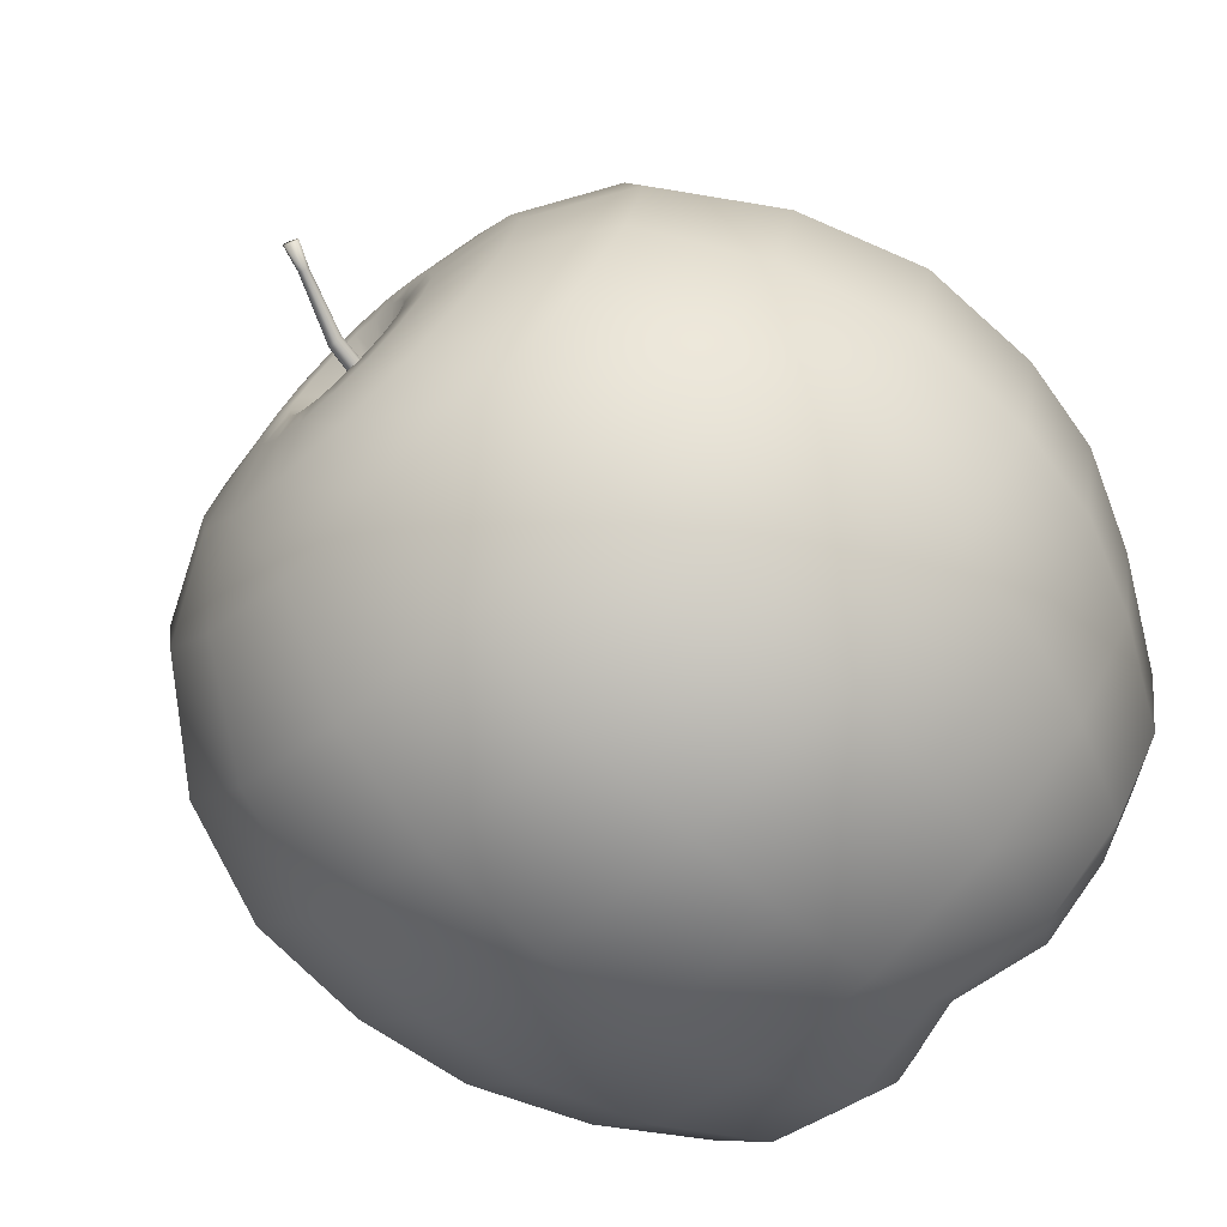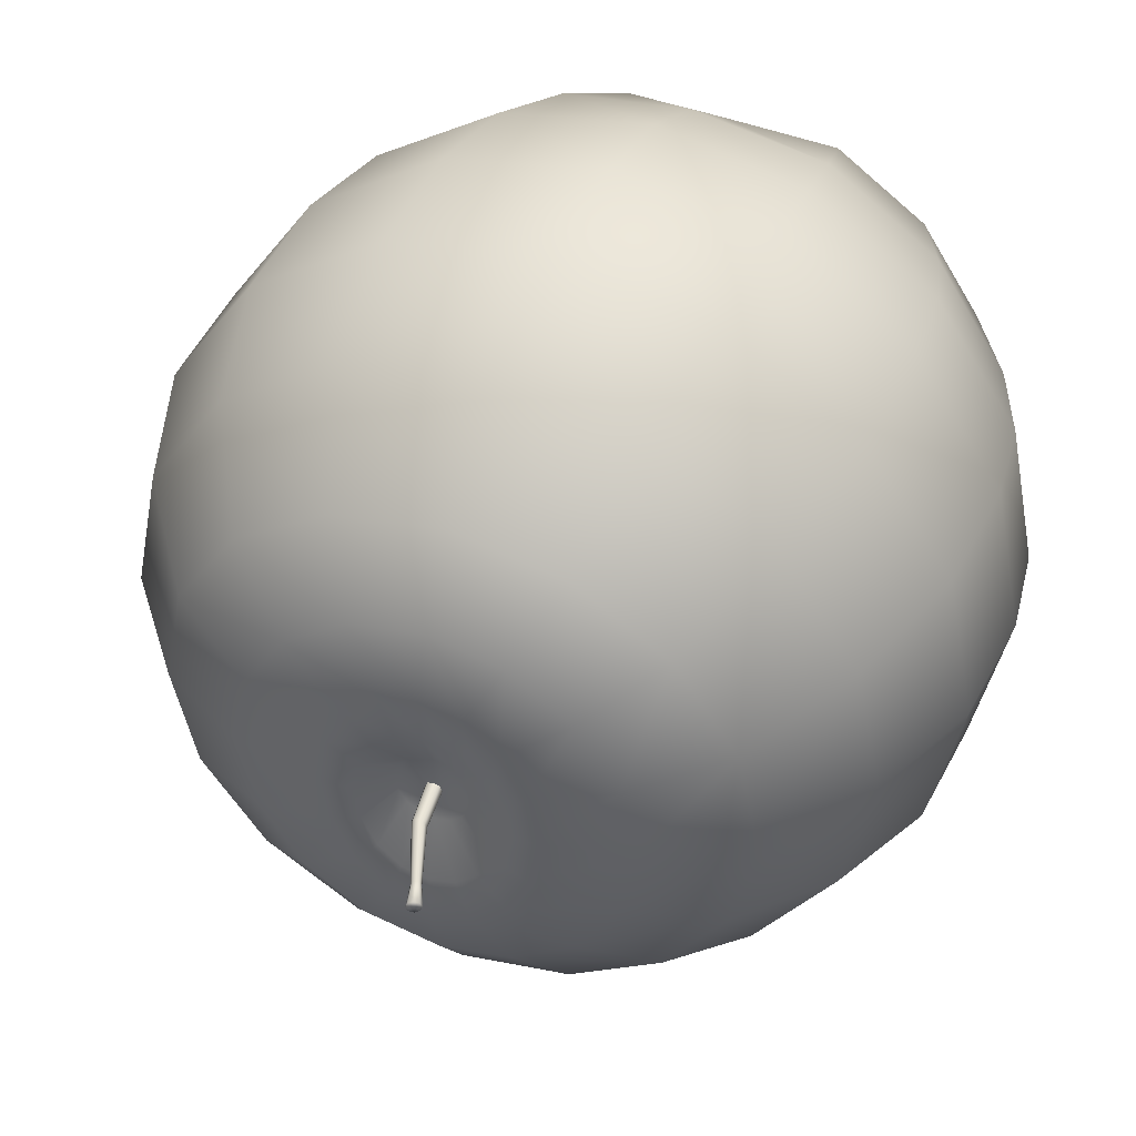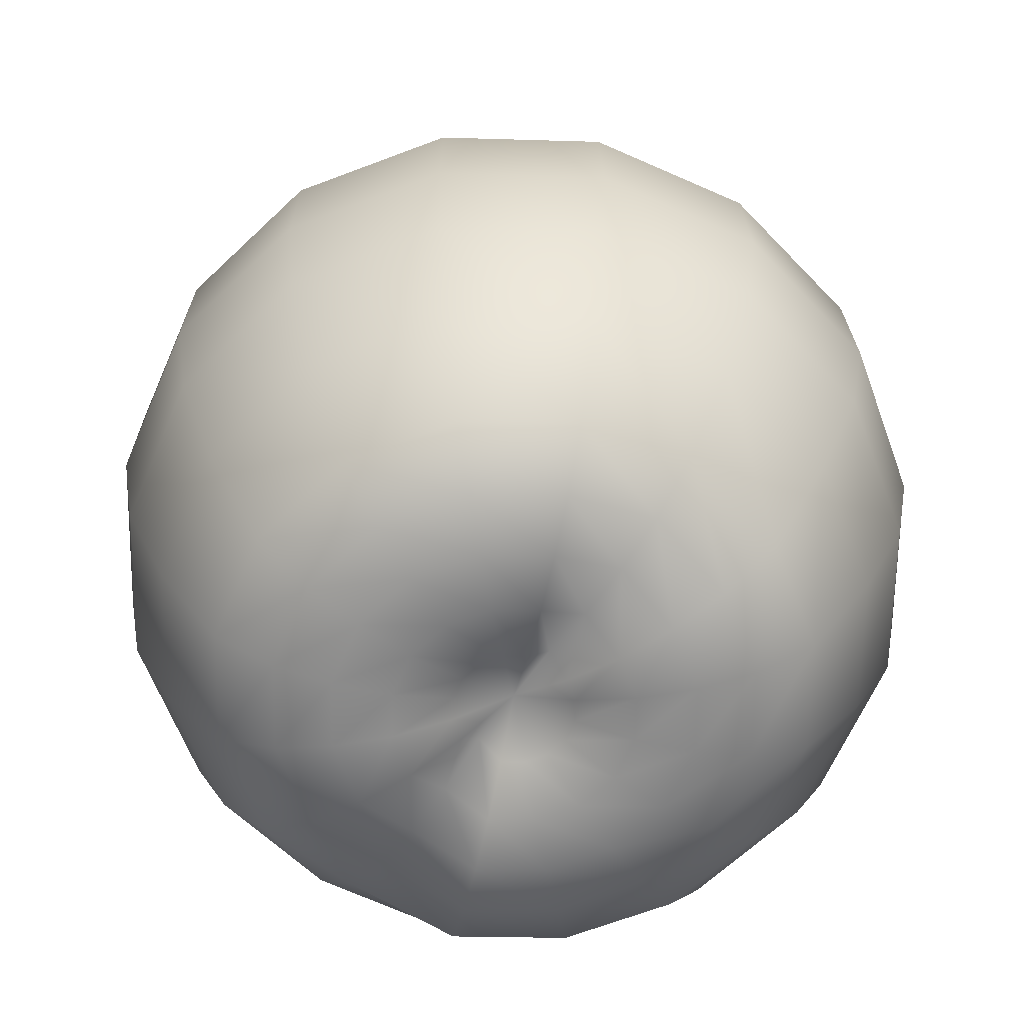
<metadata>
{"format":"obj","ext":"obj","renderer":"f3d","projection":"perspective","resolution":1024,"background":"white","views":[{"elev":-73.3,"azim":-134.0,"up":"+Z"},{"elev":44.9,"azim":-155.9,"up":"+Z"},{"elev":-63.6,"azim":145.3,"up":"+Y"}]}
</metadata>
<code>
v -0.005471 0.0389 -0.1818
v -0.005471 0.0389 -0.1818
v -0.07566 0.02174 -0.1678
v -0.1352 0.02174 -0.128
v -0.1749 0.02174 -0.06855
v -0.1889 0.02174 0.001641
v -0.1749 0.02174 0.07183
v -0.1352 0.02174 0.1313
v -0.07566 0.02174 0.1711
v -0.005471 0.0389 0.185
v -0.005471 0.0389 0.185
v 0.06472 0.02174 0.1711
v 0.1242 0.02174 0.1313
v 0.164 0.02174 0.07183
v 0.1779 0.02174 0.001641
v 0.164 0.02174 -0.06855
v 0.1242 0.02174 -0.128
v 0.06472 0.02174 -0.1678
v -0.005453 0.08551 -0.2219
v -0.005453 0.08551 -0.2219
v -0.091 0.08551 -0.2049
v -0.1635 0.08551 -0.1564
v -0.212 0.08551 -0.08391
v -0.229 0.08551 0.001641
v -0.212 0.08551 0.08719
v -0.1635 0.08551 0.1597
v -0.091 0.08551 0.2082
v -0.005453 0.09087 0.2252
v -0.005453 0.09087 0.2252
v 0.0801 0.08551 0.2082
v 0.1526 0.08551 0.1597
v 0.2011 0.08551 0.08719
v 0.2181 0.08551 0.001641
v 0.2011 0.08551 -0.08391
v 0.1526 0.08551 -0.1564
v 0.0801 0.08551 -0.2049
v -0.006432 0.2149 -0.264
v -0.006432 0.2149 -0.264
v -0.108 0.21 -0.2438
v -0.1892 0.2058 -0.1862
v -0.2467 0.203 -0.1
v -0.2669 0.202 0.001641
v -0.2467 0.203 0.1033
v -0.1892 0.2058 0.1895
v -0.1031 0.21 0.2471
v -0.006432 0.2149 0.2673
v -0.006432 0.2149 0.2673
v 0.09512 0.2199 0.2471
v 0.1812 0.2241 0.1895
v 0.2387 0.2269 0.1033
v 0.2589 0.2279 0.001641
v 0.2387 0.2269 -0.1
v 0.1812 0.2241 -0.1862
v 0.09512 0.2199 -0.2438
v -0.003196 0.3667 -0.2332
v -0.003196 0.3667 -0.2332
v -0.09218 0.3624 -0.2155
v -0.1676 0.3587 -0.165
v -0.218 0.3563 -0.08949
v -0.2357 0.3554 -0.000402
v -0.218 0.3563 0.08869
v -0.1676 0.3587 0.1642
v -0.09218 0.3624 0.2147
v -0.003196 0.3667 0.2324
v -0.003196 0.3667 0.2324
v 0.08579 0.3711 0.2147
v 0.1612 0.3748 0.1642
v 0.2116 0.3772 0.08869
v 0.2293 0.3781 -0.000402
v 0.2116 0.3772 -0.08949
v 0.1612 0.3748 -0.165
v 0.08579 0.3711 -0.2155
v -0.007067 0.4317 -0.1827
v -0.007067 0.4317 -0.1827
v -0.07673 0.4283 -0.1688
v -0.1358 0.4254 -0.1293
v -0.1752 0.4235 -0.07015
v -0.1891 0.4228 -0.000402
v -0.1752 0.4235 0.06934
v -0.1358 0.4254 0.1285
v -0.07673 0.4283 0.168
v -0.007067 0.4317 0.1819
v -0.007067 0.4317 0.1819
v 0.0626 0.4351 0.168
v 0.1217 0.438 0.1285
v 0.1611 0.4399 0.06934
v 0.175 0.4406 -0.000402
v 0.1611 0.4399 -0.07015
v 0.1217 0.438 -0.1293
v 0.0626 0.4351 -0.1688
v -0.008803 0.4741 -0.08984
v -0.008803 0.4741 -0.08984
v -0.03362 0.4729 -0.08304
v -0.05466 0.4718 -0.06367
v -0.06872 0.4712 -0.03469
v -0.07365 0.4709 -0.000495
v -0.06872 0.4712 0.0337
v -0.05466 0.4718 0.06268
v -0.03362 0.4729 0.08205
v -0.008803 0.4741 0.08885
v -0.008803 0.4741 0.08885
v 0.01601 0.4753 0.08205
v 0.03705 0.4763 0.06268
v 0.05111 0.477 0.0337
v 0.05605 0.4772 -0.000495
v 0.05111 0.477 -0.03469
v 0.03705 0.4763 -0.06367
v 0.01601 0.4753 -0.08304
v -0.008803 0.4741 -0.061
v -0.008803 0.4741 -0.061
v -0.02561 0.4733 -0.05639
v -0.03986 0.4726 -0.04328
v -0.04938 0.4721 -0.02365
v -0.05272 0.4719 -0.000495
v -0.04938 0.4721 0.02266
v -0.03986 0.4726 0.04229
v -0.02561 0.4733 0.0554
v -0.008803 0.4741 0.06001
v -0.008803 0.4741 0.06001
v 0.008002 0.4749 0.0554
v 0.02225 0.4756 0.04229
v 0.03177 0.4761 0.02266
v 0.03511 0.4762 -0.000495
v 0.03177 0.4761 -0.02365
v 0.02225 0.4756 -0.04328
v 0.008002 0.4749 -0.05639
v -0.005773 0.4573 -0.02592
v -0.005773 0.4573 -0.02592
v -0.01477 0.4569 -0.02398
v -0.0224 0.4565 -0.01847
v -0.02749 0.4563 -0.01022
v -0.02928 0.4562 -0.000495
v -0.02749 0.4563 0.009234
v -0.0224 0.4565 0.01748
v -0.01477 0.4569 0.02299
v -0.005773 0.4573 0.02493
v -0.005773 0.4573 0.02493
v 0.002711 0.4603 0.0229
v 0.01085 0.4581 0.01748
v 0.01595 0.4584 0.009234
v 0.01774 0.4585 -0.000495
v 0.01595 0.4584 -0.01022
v 0.01085 0.4581 -0.01847
v 0.003223 0.4578 -0.02398
v -0.1205 0.4587 0.05081
v -0.09411 0.4599 0.09426
v 0.1042 0.4696 -0.05171
v 0.07784 0.4683 -0.09516
v -0.05466 0.4619 0.1233
v 0.0384 0.4664 -0.1242
v -0.008133 0.4641 0.1335
v -0.008133 0.4641 0.1335
v -0.008133 0.4641 -0.1344
v -0.008133 0.4641 -0.1344
v -0.05466 0.4619 -0.1242
v 0.0384 0.4664 0.1233
v -0.09411 0.4599 -0.09516
v 0.07784 0.4683 0.09426
v -0.1205 0.4587 -0.05171
v 0.1042 0.4696 0.05081
v -0.1297 0.4582 -0.000448
v 0.1135 0.4701 -0.000448
v -0.007981 0.4572 -0.000495
v -0.007981 0.4572 -0.000495
v -0.005471 0.009674 -0.1092
v -0.005471 0.009674 -0.1092
v -0.0479 -0.007485 -0.1008
v -0.08386 -0.007485 -0.07675
v -0.1079 -0.007485 -0.04078
v -0.1163 -0.007485 0.001641
v -0.1079 -0.007485 0.04407
v -0.08386 -0.007485 0.08003
v -0.0479 -0.007485 0.1041
v -0.005471 0.009674 0.1125
v -0.005471 0.009674 0.1125
v 0.03695 -0.007485 0.1041
v 0.07292 -0.007485 0.08003
v 0.09695 -0.007485 0.04407
v 0.1054 -0.007485 0.001641
v 0.09695 -0.007485 -0.04078
v 0.07292 -0.007485 -0.07675
v 0.03695 -0.007485 -0.1008
v -0.005471 0.009674 -0.07242
v -0.005471 0.009674 -0.07242
v -0.03381 -0.007485 -0.06678
v -0.05784 -0.007485 -0.05073
v -0.0739 -0.007485 -0.0267
v -0.07953 -0.007485 0.001641
v -0.0739 -0.007485 0.02998
v -0.05784 -0.007485 0.05401
v -0.03381 -0.007485 0.07007
v -0.005471 0.009674 0.0757
v -0.005471 0.009674 0.0757
v 0.02287 -0.007485 0.07007
v 0.0469 -0.007485 0.05401
v 0.06295 -0.007485 0.02998
v 0.06859 -0.007485 0.001641
v 0.06295 -0.007485 -0.0267
v 0.0469 -0.007485 -0.05073
v 0.02287 -0.007485 -0.06678
v -0.005471 0.019 -0.03572
v -0.005471 0.019 -0.03572
v -0.01977 0.001843 -0.03287
v -0.03189 0.001843 -0.02478
v -0.03999 0.001843 -0.01266
v -0.04283 0.001843 0.001641
v -0.03999 0.001843 0.01594
v -0.03189 0.001843 0.02806
v -0.01977 0.001843 0.03616
v -0.005471 0.019 0.039
v -0.005471 0.019 0.039
v 0.008826 0.001843 0.03616
v 0.02095 0.001843 0.02806
v 0.02904 0.001843 0.01594
v 0.03189 0.001843 0.001641
v 0.02904 0.001843 -0.01266
v 0.02095 0.001843 -0.02478
v 0.008826 0.001843 -0.03287
v -0.005471 0.019 0.001641
v -0.005471 0.019 0.001641
v -0.006911 0.437 0.003633
v -0.008575 0.437 -0.000384
v -0.008575 0.437 -0.000384
v -0.006911 0.437 -0.004401
v -0.002894 0.437 -0.006065
v -0.002894 0.437 0.005297
v 0.001123 0.437 0.003633
v 0.002786 0.437 -0.000384
v 0.001123 0.437 -0.004401
v -0.02976 0.5227 0.001898
v -0.03062 0.5223 -0.000384
v -0.03062 0.5223 -0.000384
v -0.02976 0.5227 -0.002665
v -0.02768 0.5236 -0.00361
v -0.02768 0.5236 0.002843
v -0.02559 0.5246 0.001898
v -0.02473 0.525 -0.000384
v -0.02559 0.5246 -0.002665
v -0.006964 0.4847 -0.003872
v -0.01045 0.4847 -0.005317
v -0.006964 0.4847 0.003104
v -0.005519 0.4847 -0.000384
v -0.01394 0.4847 -0.003872
v -0.01538 0.4847 -0.000384
v -0.01538 0.4847 -0.000384
v -0.01394 0.4847 0.003104
v -0.01045 0.4847 0.004549
v -0.03693 0.5376 0.004299
v -0.03693 0.5376 0.004299
v -0.0382 0.5371 0.00095
v -0.0382 0.5371 0.00095
v -0.03693 0.5376 -0.002399
v -0.03388 0.539 -0.003786
v -0.03388 0.539 -0.003786
v -0.03388 0.539 0.005686
v -0.03388 0.539 0.005686
v -0.03082 0.5404 0.004299
v -0.03082 0.5404 0.004299
v -0.02956 0.541 0.00095
v -0.02956 0.541 0.00095
v -0.03082 0.5404 -0.002399
v -0.03082 0.5404 -0.002399
v -0.03388 0.539 0.00095
v 0.1802 0.3012 0.1859
v 0.237 0.304 0.1009
v -0.2441 0.2804 -0.09966
v -0.264 0.2794 0.000619
v 0.2569 0.305 0.000619
v -0.2441 0.2804 0.1009
v 0.237 0.304 -0.09966
v -0.1874 0.2832 0.1859
v 0.1802 0.3012 -0.1847
v -0.1025 0.2873 0.2427
v 0.09531 0.2971 -0.2415
v -0.004849 0.2922 0.2627
v -0.004849 0.2922 0.2627
v -0.004849 0.2922 -0.2614
v -0.004849 0.2922 -0.2614
v -0.105 0.2873 -0.2415
v 0.09531 0.2971 0.2427
v -0.1874 0.2832 -0.1847
v 0.2469 0.1568 0.001641
v 0.2277 0.1563 -0.0952
v -0.2371 0.1441 0.09849
v -0.1823 0.1455 0.1806
v 0.1729 0.1549 -0.1773
v -0.1003 0.1477 0.2354
v 0.09082 0.1527 -0.2322
v -0.005962 0.1502 0.2547
v -0.005962 0.1502 0.2547
v -0.005962 0.1502 -0.2514
v -0.005962 0.1502 -0.2514
v -0.1027 0.1477 -0.2322
v 0.09082 0.1527 0.2354
v -0.1823 0.1455 -0.1773
v 0.1729 0.1549 0.1806
v -0.2371 0.1441 -0.0952
v 0.2277 0.1563 0.09849
v -0.2564 0.1436 0.001641
v -0.109 0.000436 0.1052
v -0.06152 0.000436 0.137
v 0.0981 0.000436 -0.1019
v 0.05058 0.000436 -0.1337
v -0.005471 0.01759 0.1481
v -0.005471 0.01759 0.1481
v -0.005471 0.01759 -0.1448
v -0.005471 0.01759 -0.1448
v -0.06152 0.000436 -0.1337
v 0.05058 0.000436 0.137
v -0.109 0.000436 -0.1019
v 0.0981 0.000436 0.1052
v -0.1408 0.000436 -0.05441
v 0.1298 0.000436 0.05769
v -0.1519 0.000436 0.001641
v 0.141 0.000436 0.001641
v -0.1408 0.000436 0.05769
v 0.1298 0.000436 -0.05441
f 9 27 26
f 26 8 9
f 18 36 35
f 35 17 18
f 11 29 27
f 27 9 11
f 3 21 19
f 19 2 3
f 1 20 36
f 36 18 1
f 12 30 28
f 28 10 12
f 4 22 21
f 21 3 4
f 13 31 30
f 30 12 13
f 5 23 22
f 22 4 5
f 14 32 31
f 31 13 14
f 6 24 23
f 23 5 6
f 15 33 32
f 32 14 15
f 7 25 24
f 24 6 7
f 16 34 33
f 33 15 16
f 8 26 25
f 25 7 8
f 17 35 34
f 34 16 17
f 283 52 51
f 51 282 283
f 285 44 43
f 43 284 285
f 286 53 52
f 52 283 286
f 287 45 44
f 44 285 287
f 288 54 53
f 53 286 288
f 290 47 45
f 45 287 290
f 293 39 38
f 38 292 293
f 291 37 54
f 54 288 291
f 294 48 46
f 46 289 294
f 295 40 39
f 39 293 295
f 296 49 48
f 48 294 296
f 297 41 40
f 40 295 297
f 298 50 49
f 49 296 298
f 299 42 41
f 41 297 299
f 282 51 50
f 50 298 282
f 284 43 42
f 42 299 284
f 265 68 67
f 67 264 265
f 267 60 59
f 59 266 267
f 268 69 68
f 68 265 268
f 269 61 60
f 60 267 269
f 270 70 69
f 69 268 270
f 271 62 61
f 61 269 271
f 272 71 70
f 70 270 272
f 273 63 62
f 62 271 273
f 274 72 71
f 71 272 274
f 275 64 63
f 63 273 275
f 279 57 55
f 55 278 279
f 277 56 72
f 72 274 277
f 280 66 65
f 65 276 280
f 281 58 57
f 57 279 281
f 264 67 66
f 66 280 264
f 266 59 58
f 58 281 266
f 57 75 74
f 74 55 57
f 56 73 90
f 90 72 56
f 66 84 82
f 82 65 66
f 58 76 75
f 75 57 58
f 67 85 84
f 84 66 67
f 59 77 76
f 76 58 59
f 68 86 85
f 85 67 68
f 60 78 77
f 77 59 60
f 69 87 86
f 86 68 69
f 61 79 78
f 78 60 61
f 70 88 87
f 87 69 70
f 62 80 79
f 79 61 62
f 71 89 88
f 88 70 71
f 63 81 80
f 80 62 63
f 72 90 89
f 89 71 72
f 64 83 81
f 81 63 64
f 146 98 97
f 97 145 146
f 148 107 106
f 106 147 148
f 149 99 98
f 98 146 149
f 150 108 107
f 107 148 150
f 152 101 99
f 99 149 152
f 155 93 92
f 92 153 155
f 154 91 108
f 108 150 154
f 156 102 100
f 100 151 156
f 157 94 93
f 93 155 157
f 158 103 102
f 102 156 158
f 159 95 94
f 94 157 159
f 160 104 103
f 103 158 160
f 161 96 95
f 95 159 161
f 162 105 104
f 104 160 162
f 145 97 96
f 96 161 145
f 147 106 105
f 105 162 147
f 104 122 121
f 121 103 104
f 96 114 113
f 113 95 96
f 105 123 122
f 122 104 105
f 97 115 114
f 114 96 97
f 106 124 123
f 123 105 106
f 98 116 115
f 115 97 98
f 107 125 124
f 124 106 107
f 99 117 116
f 116 98 99
f 108 126 125
f 125 107 108
f 101 119 117
f 117 99 101
f 93 111 110
f 110 92 93
f 91 109 126
f 126 108 91
f 102 120 118
f 118 100 102
f 94 112 111
f 111 93 94
f 103 121 120
f 120 102 103
f 95 113 112
f 112 94 95
f 111 129 128
f 128 110 111
f 109 127 144
f 144 126 109
f 120 138 137
f 137 118 120
f 112 130 129
f 129 111 112
f 121 139 138
f 138 120 121
f 113 131 130
f 130 112 113
f 122 140 139
f 139 121 122
f 114 132 131
f 131 113 114
f 123 141 140
f 140 122 123
f 115 133 132
f 132 114 115
f 124 142 141
f 141 123 124
f 116 134 133
f 133 115 116
f 125 143 142
f 142 124 125
f 117 135 134
f 134 116 117
f 126 144 143
f 143 125 126
f 119 136 135
f 135 117 119
f 88 147 162
f 162 87 88
f 79 145 161
f 161 78 79
f 87 162 160
f 160 86 87
f 78 161 159
f 159 77 78
f 86 160 158
f 158 85 86
f 77 159 157
f 157 76 77
f 85 158 156
f 156 84 85
f 76 157 155
f 155 75 76
f 84 156 151
f 151 82 84
f 73 154 150
f 150 90 73
f 75 155 153
f 153 74 75
f 83 152 149
f 149 81 83
f 90 150 148
f 148 89 90
f 81 149 146
f 146 80 81
f 89 148 147
f 147 88 89
f 80 146 145
f 145 79 80
f 134 163 133
f 143 164 142
f 135 163 134
f 144 164 143
f 136 163 135
f 129 163 128
f 127 164 144
f 138 164 137
f 130 163 129
f 139 164 138
f 131 163 130
f 140 164 139
f 132 163 131
f 141 164 140
f 133 163 132
f 142 164 141
f 300 172 173
f 173 301 300
f 302 181 182
f 182 303 302
f 301 173 174
f 174 304 301
f 307 165 167
f 167 308 307
f 303 182 166
f 166 306 303
f 305 175 176
f 176 309 305
f 308 167 168
f 168 310 308
f 309 176 177
f 177 311 309
f 310 168 169
f 169 312 310
f 311 177 178
f 178 313 311
f 312 169 170
f 170 314 312
f 313 178 179
f 179 315 313
f 314 170 171
f 171 316 314
f 315 179 180
f 180 317 315
f 316 171 172
f 172 300 316
f 317 180 181
f 181 302 317
f 180 198 199
f 199 181 180
f 172 190 191
f 191 173 172
f 181 199 200
f 200 182 181
f 173 191 193
f 193 174 173
f 165 184 185
f 185 167 165
f 182 200 183
f 183 166 182
f 175 192 194
f 194 176 175
f 167 185 186
f 186 168 167
f 176 194 195
f 195 177 176
f 168 186 187
f 187 169 168
f 177 195 196
f 196 178 177
f 169 187 188
f 188 170 169
f 178 196 197
f 197 179 178
f 170 188 189
f 189 171 170
f 179 197 198
f 198 180 179
f 171 189 190
f 190 172 171
f 187 205 206
f 206 188 187
f 196 214 215
f 215 197 196
f 188 206 207
f 207 189 188
f 197 215 216
f 216 198 197
f 189 207 208
f 208 190 189
f 198 216 217
f 217 199 198
f 190 208 209
f 209 191 190
f 199 217 218
f 218 200 199
f 191 209 211
f 211 193 191
f 184 201 203
f 203 185 184
f 200 218 202
f 202 183 200
f 192 210 212
f 212 194 192
f 185 203 204
f 204 186 185
f 194 212 213
f 213 195 194
f 186 204 205
f 205 187 186
f 195 213 214
f 214 196 195
f 210 219 212
f 203 220 204
f 212 219 213
f 204 220 205
f 213 219 214
f 205 220 206
f 214 219 215
f 206 220 207
f 215 219 216
f 207 220 208
f 216 219 217
f 208 220 209
f 217 219 218
f 209 220 211
f 201 220 203
f 218 219 202
f 240 234 238
f 238 239 240
f 242 237 236
f 236 241 242
f 243 233 234
f 234 240 243
f 246 230 231
f 231 244 246
f 239 238 237
f 237 242 239
f 241 236 235
f 235 247 241
f 245 232 233
f 233 243 245
f 247 235 230
f 230 246 247
f 226 247 246
f 246 221 226
f 222 245 243
f 243 224 222
f 227 241 247
f 247 226 227
f 229 239 242
f 242 228 229
f 221 246 244
f 244 223 221
f 224 243 240
f 240 225 224
f 228 242 241
f 241 227 228
f 225 240 239
f 239 229 225
f 230 249 250
f 250 231 230
f 238 262 260
f 260 237 238
f 236 258 256
f 256 235 236
f 232 251 252
f 252 233 232
f 235 256 249
f 249 230 235
f 234 253 262
f 262 238 234
f 237 260 258
f 258 236 237
f 233 252 253
f 253 234 233
f 251 263 252
f 255 263 248
f 254 263 261
f 259 263 257
f 252 263 254
f 248 263 251
f 261 263 259
f 257 263 255
f 41 266 281
f 281 40 41
f 49 264 280
f 280 48 49
f 40 281 279
f 279 39 40
f 48 280 276
f 276 46 48
f 37 277 274
f 274 54 37
f 39 279 278
f 278 38 39
f 47 275 273
f 273 45 47
f 54 274 272
f 272 53 54
f 45 273 271
f 271 44 45
f 53 272 270
f 270 52 53
f 44 271 269
f 269 43 44
f 52 270 268
f 268 51 52
f 43 269 267
f 267 42 43
f 51 268 265
f 265 50 51
f 42 267 266
f 266 41 42
f 50 265 264
f 264 49 50
f 25 284 299
f 299 24 25
f 33 282 298
f 298 32 33
f 24 299 297
f 297 23 24
f 32 298 296
f 296 31 32
f 23 297 295
f 295 22 23
f 31 296 294
f 294 30 31
f 22 295 293
f 293 21 22
f 30 294 289
f 289 28 30
f 20 291 288
f 288 36 20
f 21 293 292
f 292 19 21
f 29 290 287
f 287 27 29
f 36 288 286
f 286 35 36
f 27 287 285
f 285 26 27
f 35 286 283
f 283 34 35
f 26 285 284
f 284 25 26
f 34 283 282
f 282 33 34
f 16 317 302
f 302 17 16
f 7 316 300
f 300 8 7
f 15 315 317
f 317 16 15
f 6 314 316
f 316 7 6
f 14 313 315
f 315 15 14
f 5 312 314
f 314 6 5
f 13 311 313
f 313 14 13
f 4 310 312
f 312 5 4
f 12 309 311
f 311 13 12
f 3 308 310
f 310 4 3
f 10 305 309
f 309 12 10
f 18 303 306
f 306 1 18
f 2 307 308
f 308 3 2
f 9 301 304
f 304 11 9
f 17 302 303
f 303 18 17
f 8 300 301
f 301 9 8

</code>
